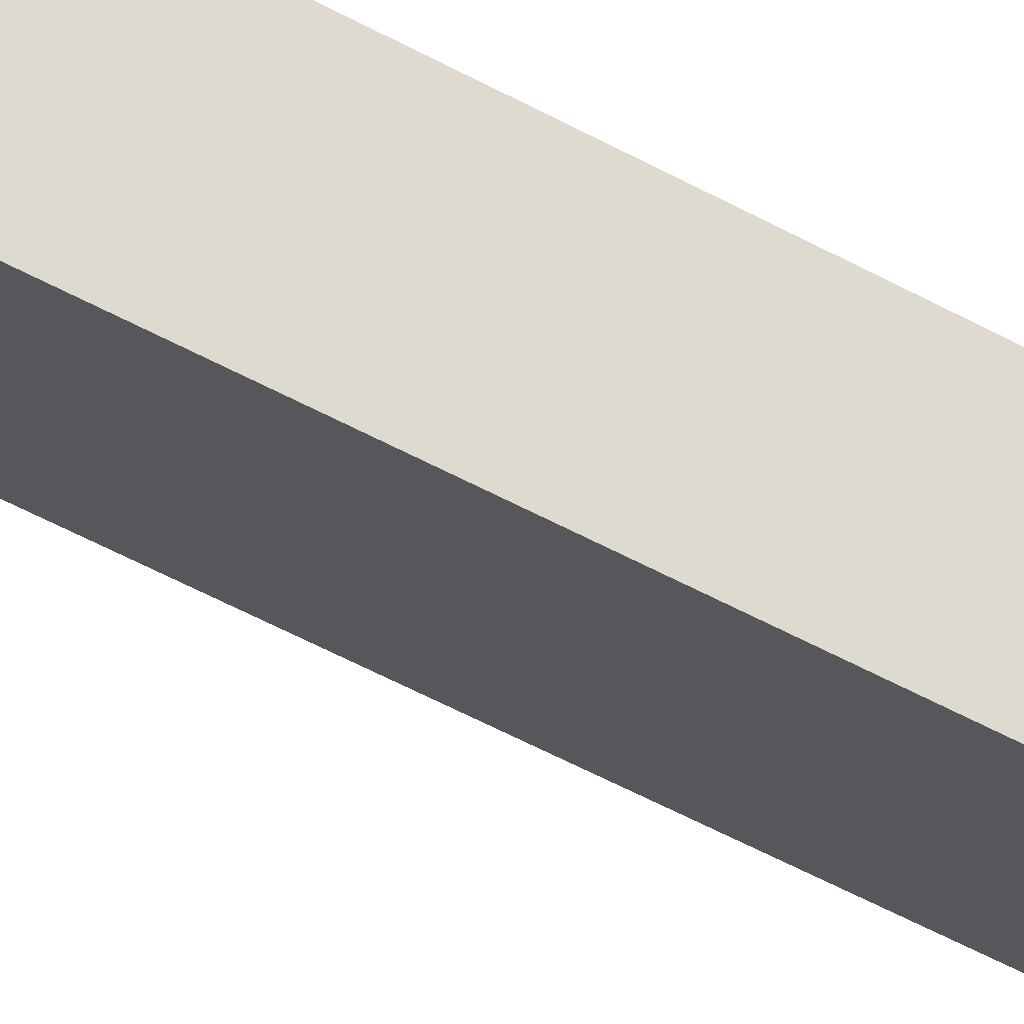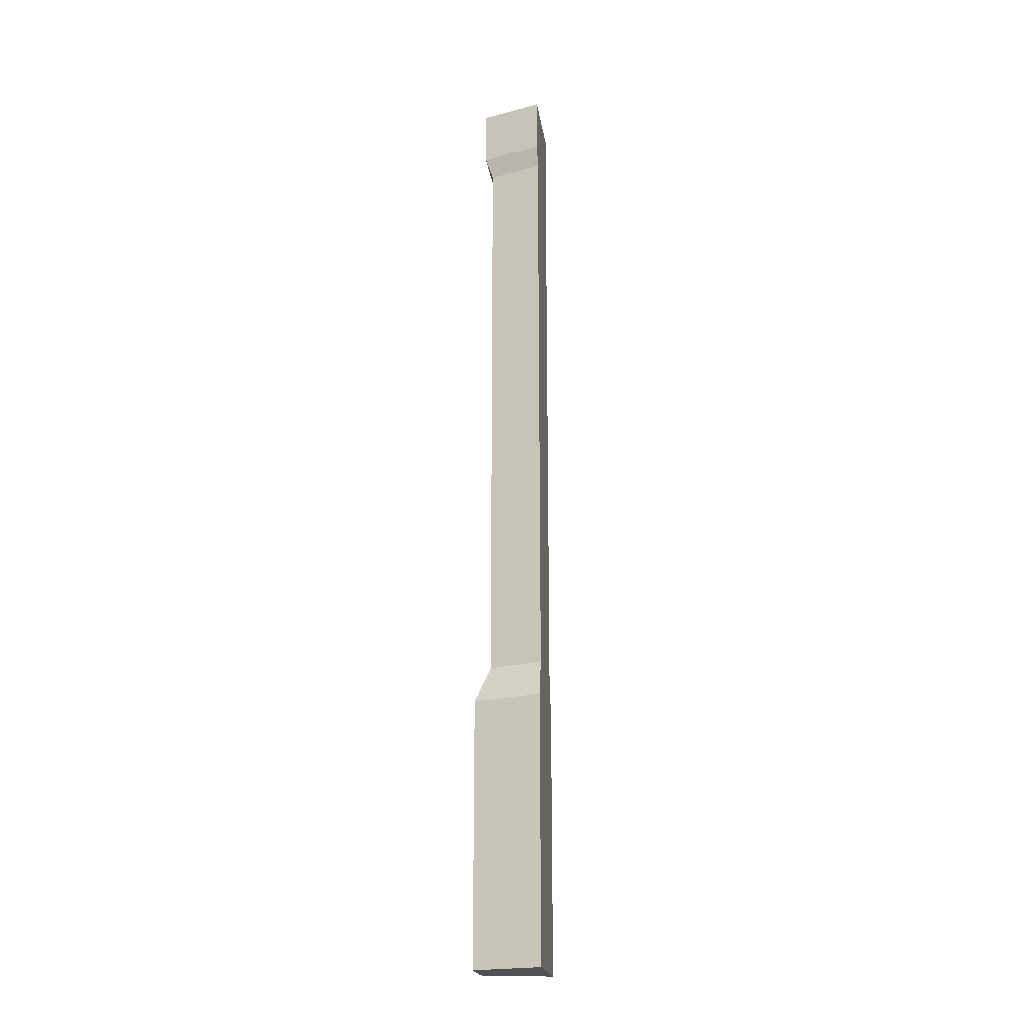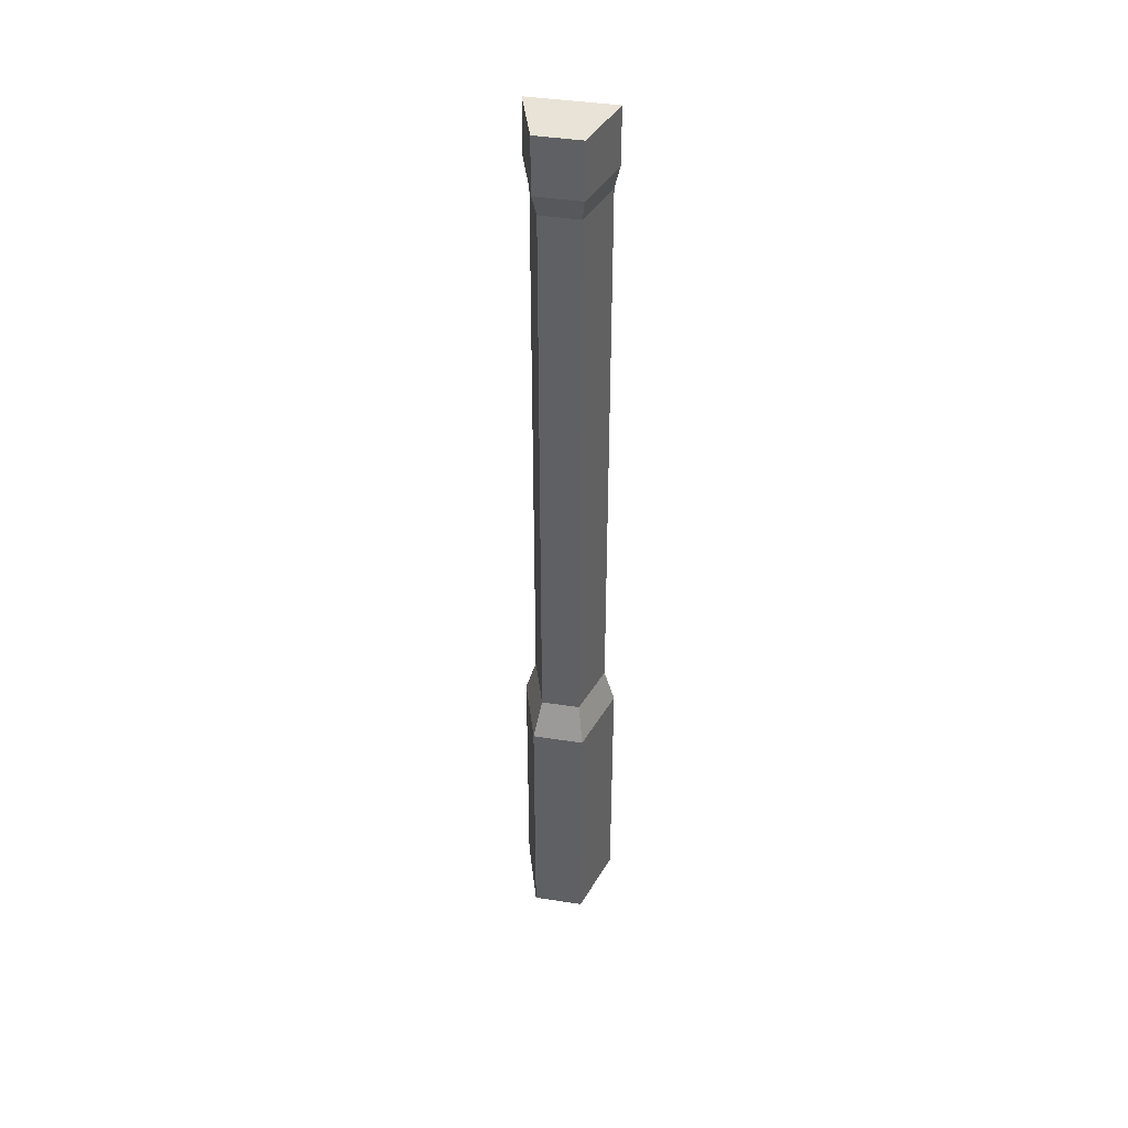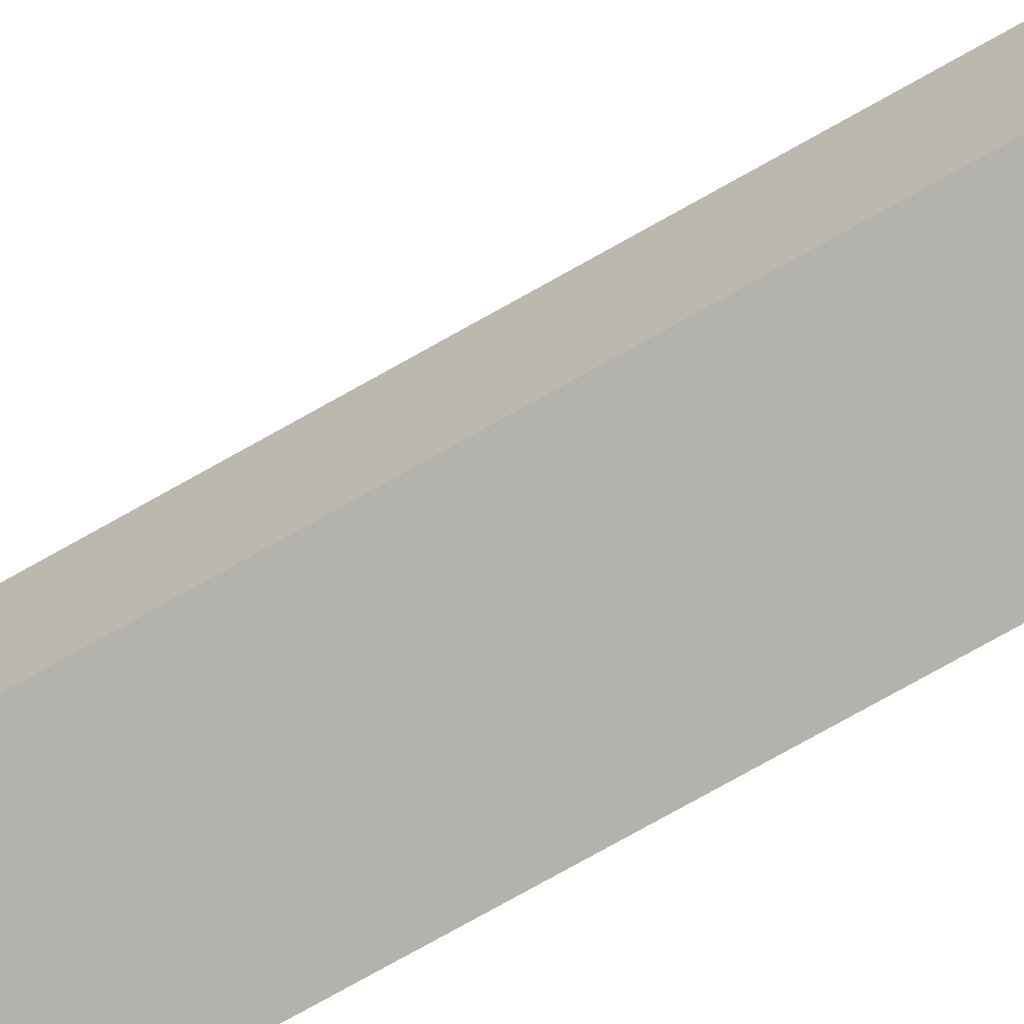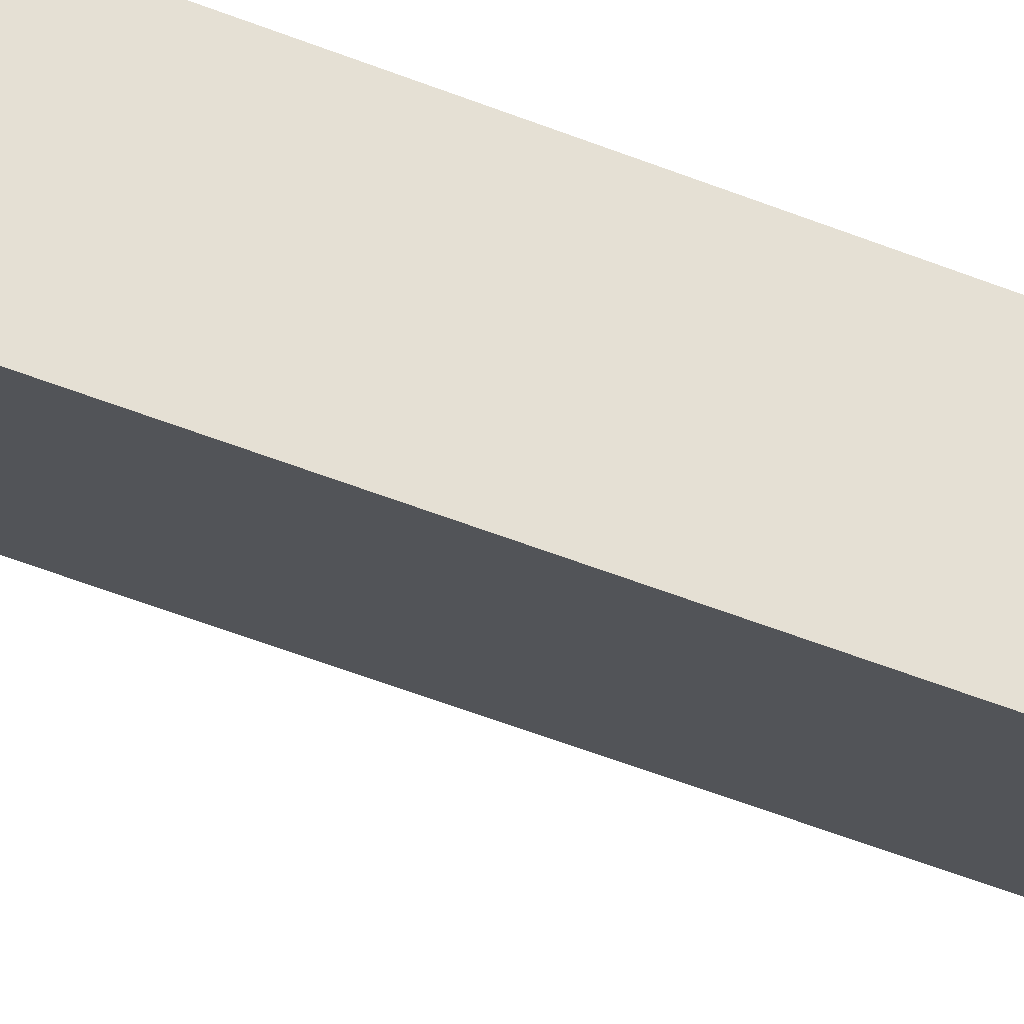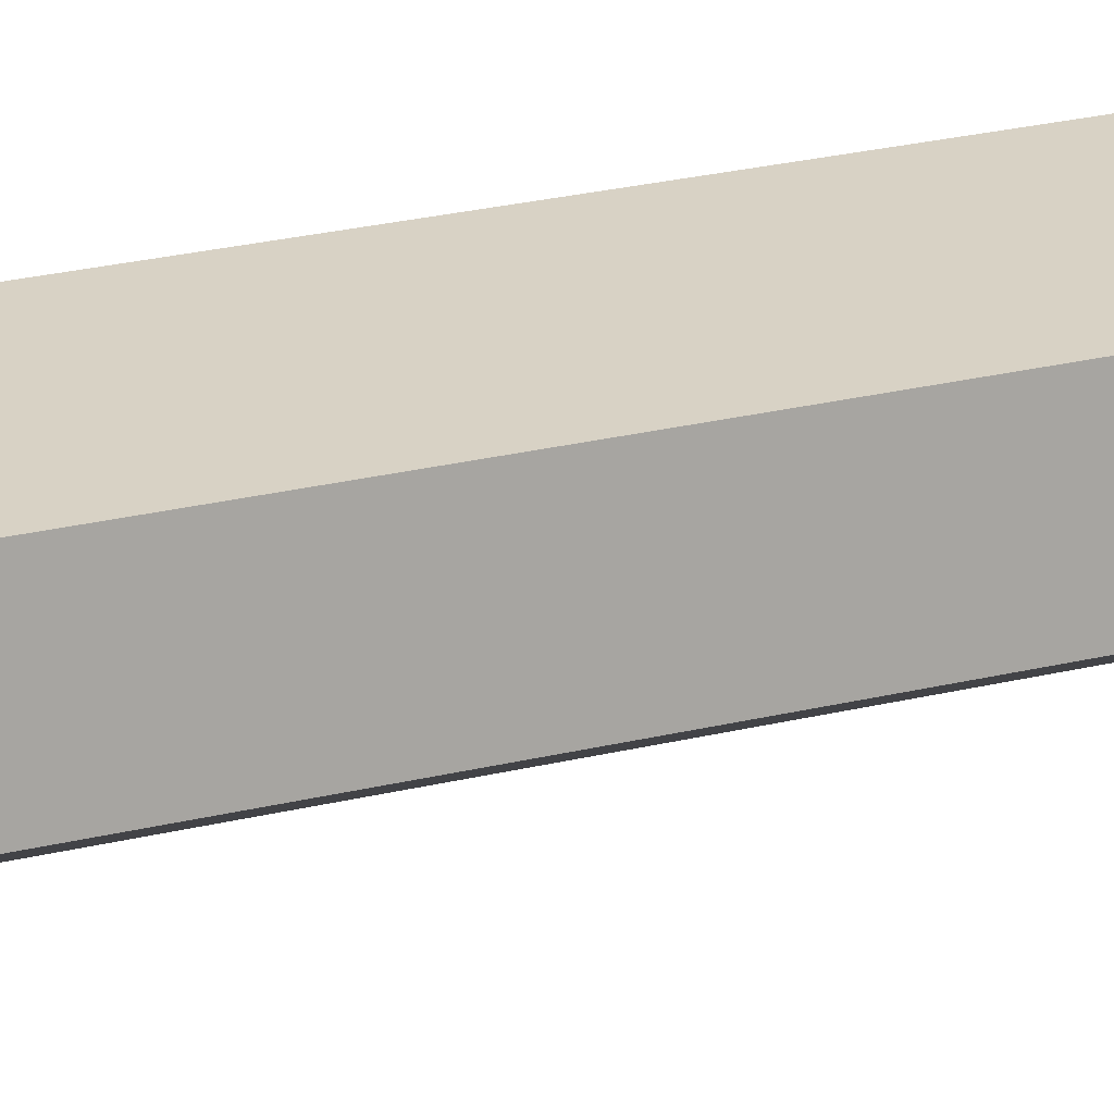
<metadata>
{"format":"obj","ext":"obj","renderer":"f3d","projection":"perspective","resolution":1024,"background":"white","views":[{"elev":-42.0,"azim":-125.2,"up":"+Z"},{"elev":-20.3,"azim":-171.9,"up":"+Y"},{"elev":41.9,"azim":100.6,"up":"+Y"},{"elev":-66.6,"azim":120.7,"up":"+Z"},{"elev":-39.0,"azim":-118.4,"up":"+Z"},{"elev":12.6,"azim":52.2,"up":"+Z"}]}
</metadata>
<code>
v  3.92e+05 2.801e+05 1.996e+04
v  3.92e+05 2.32e+05 1.996e+04
v  3.92e+05 2.32e+05 2.604e+04
v  3.92e+05 2.801e+05 2.604e+04
v  3.978e+05 2.29e+05 2.088e+04
v  3.978e+05 2.29e+05 2.512e+04
v  3.978e+05 2.069e+05 2.512e+04
v  3.978e+05 2.069e+05 2.088e+04
v  3.965e+05 2.801e+05 2.14e+04
v  3.965e+05 2.801e+05 2.46e+04
v  3.965e+05 2.32e+05 2.46e+04
v  3.965e+05 2.32e+05 2.14e+04
v  3.971e+05 2.866e+05 2.114e+04
v  3.971e+05 2.866e+05 2.486e+04
v  3.971e+05 2.819e+05 2.486e+04
v  3.971e+05 2.819e+05 2.114e+04
v  3.92e+05 2.069e+05 1.907e+04
v  3.92e+05 2.29e+05 1.907e+04
v  3.92e+05 2.819e+05 1.952e+04
v  3.92e+05 2.866e+05 1.952e+04
v  3.92e+05 2.866e+05 2.648e+04
v  3.92e+05 2.819e+05 2.648e+04
v  3.92e+05 2.29e+05 2.693e+04
v  3.92e+05 2.069e+05 2.693e+04
g Pillar_4th_Floor_01
f 1 2 3 4
f 5 6 7 8
f 9 10 11 12
f 13 14 15 16
f 5 8 17 18
f 9 12 2 1
f 13 16 19 20
f 15 14 21 22
f 11 10 4 3
f 7 6 23 24
f 15 22 4 10
f 16 15 10 9
f 19 16 9 1
f 19 1 4 22
f 20 21 14 13
f 24 17 8 7
f 17 24 23 18
f 5 18 2 12
f 6 5 12 11
f 23 6 11 3
f 18 23 3 2
f 19 22 21 20

</code>
